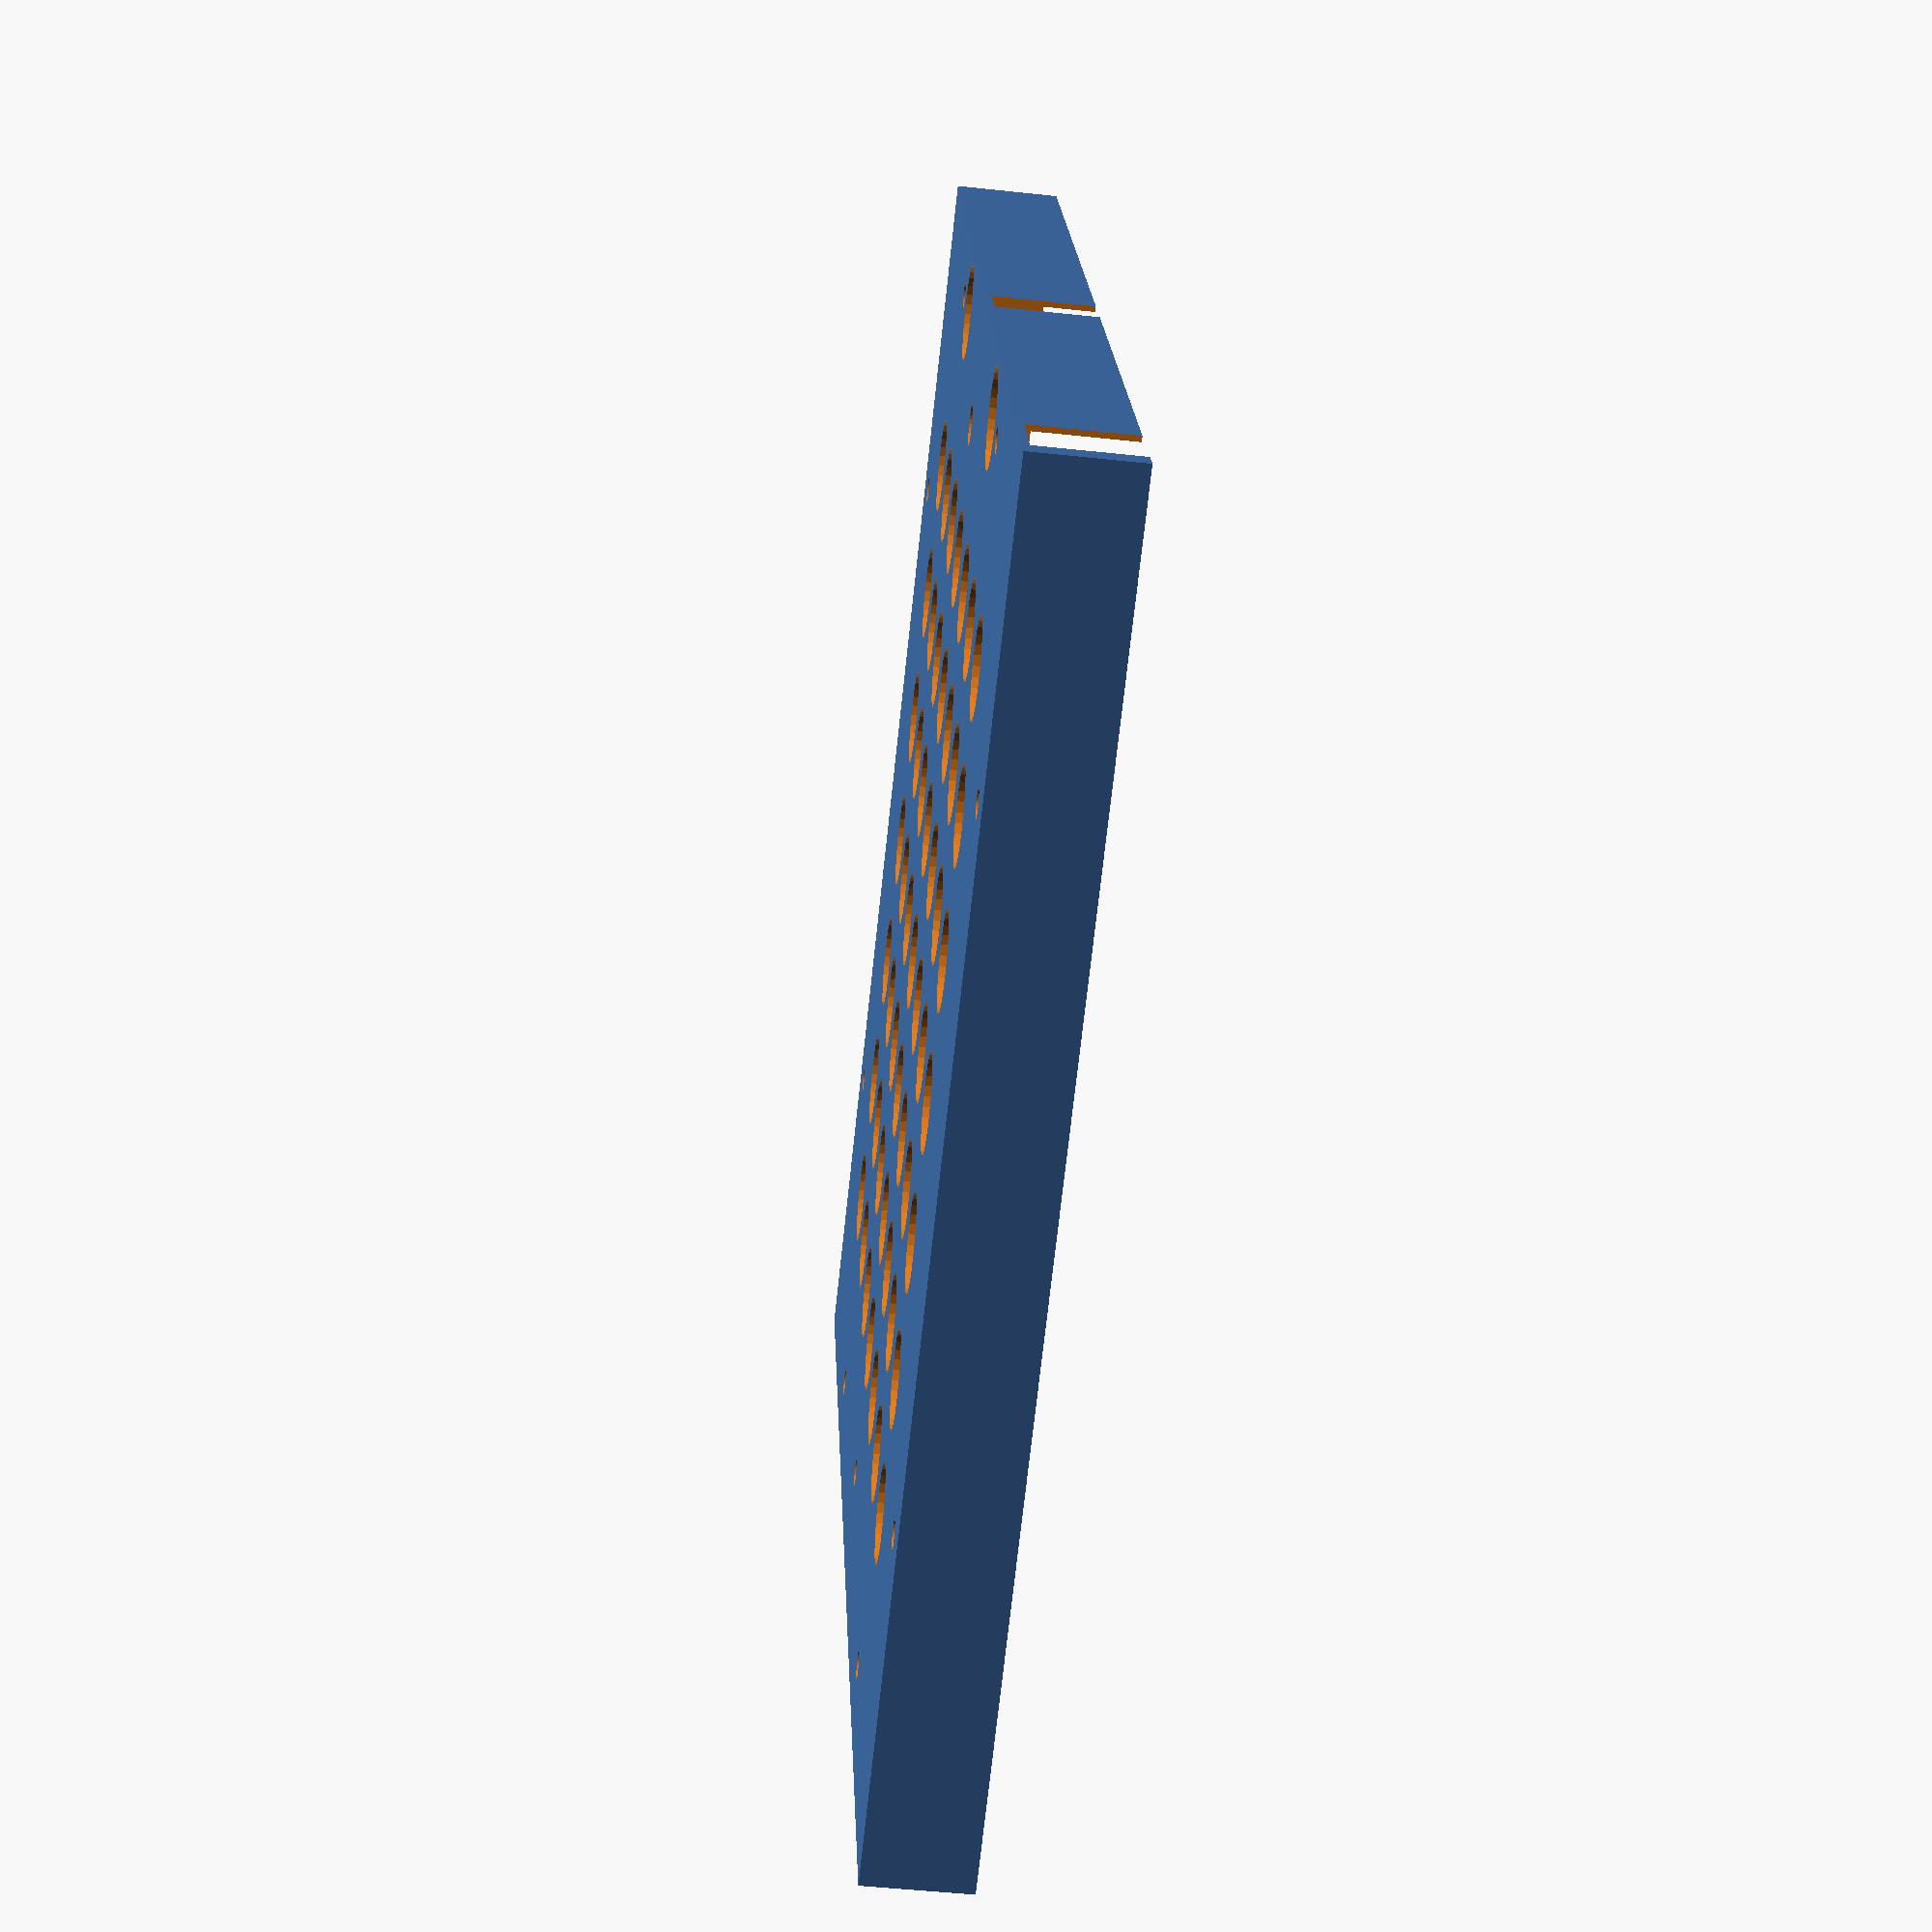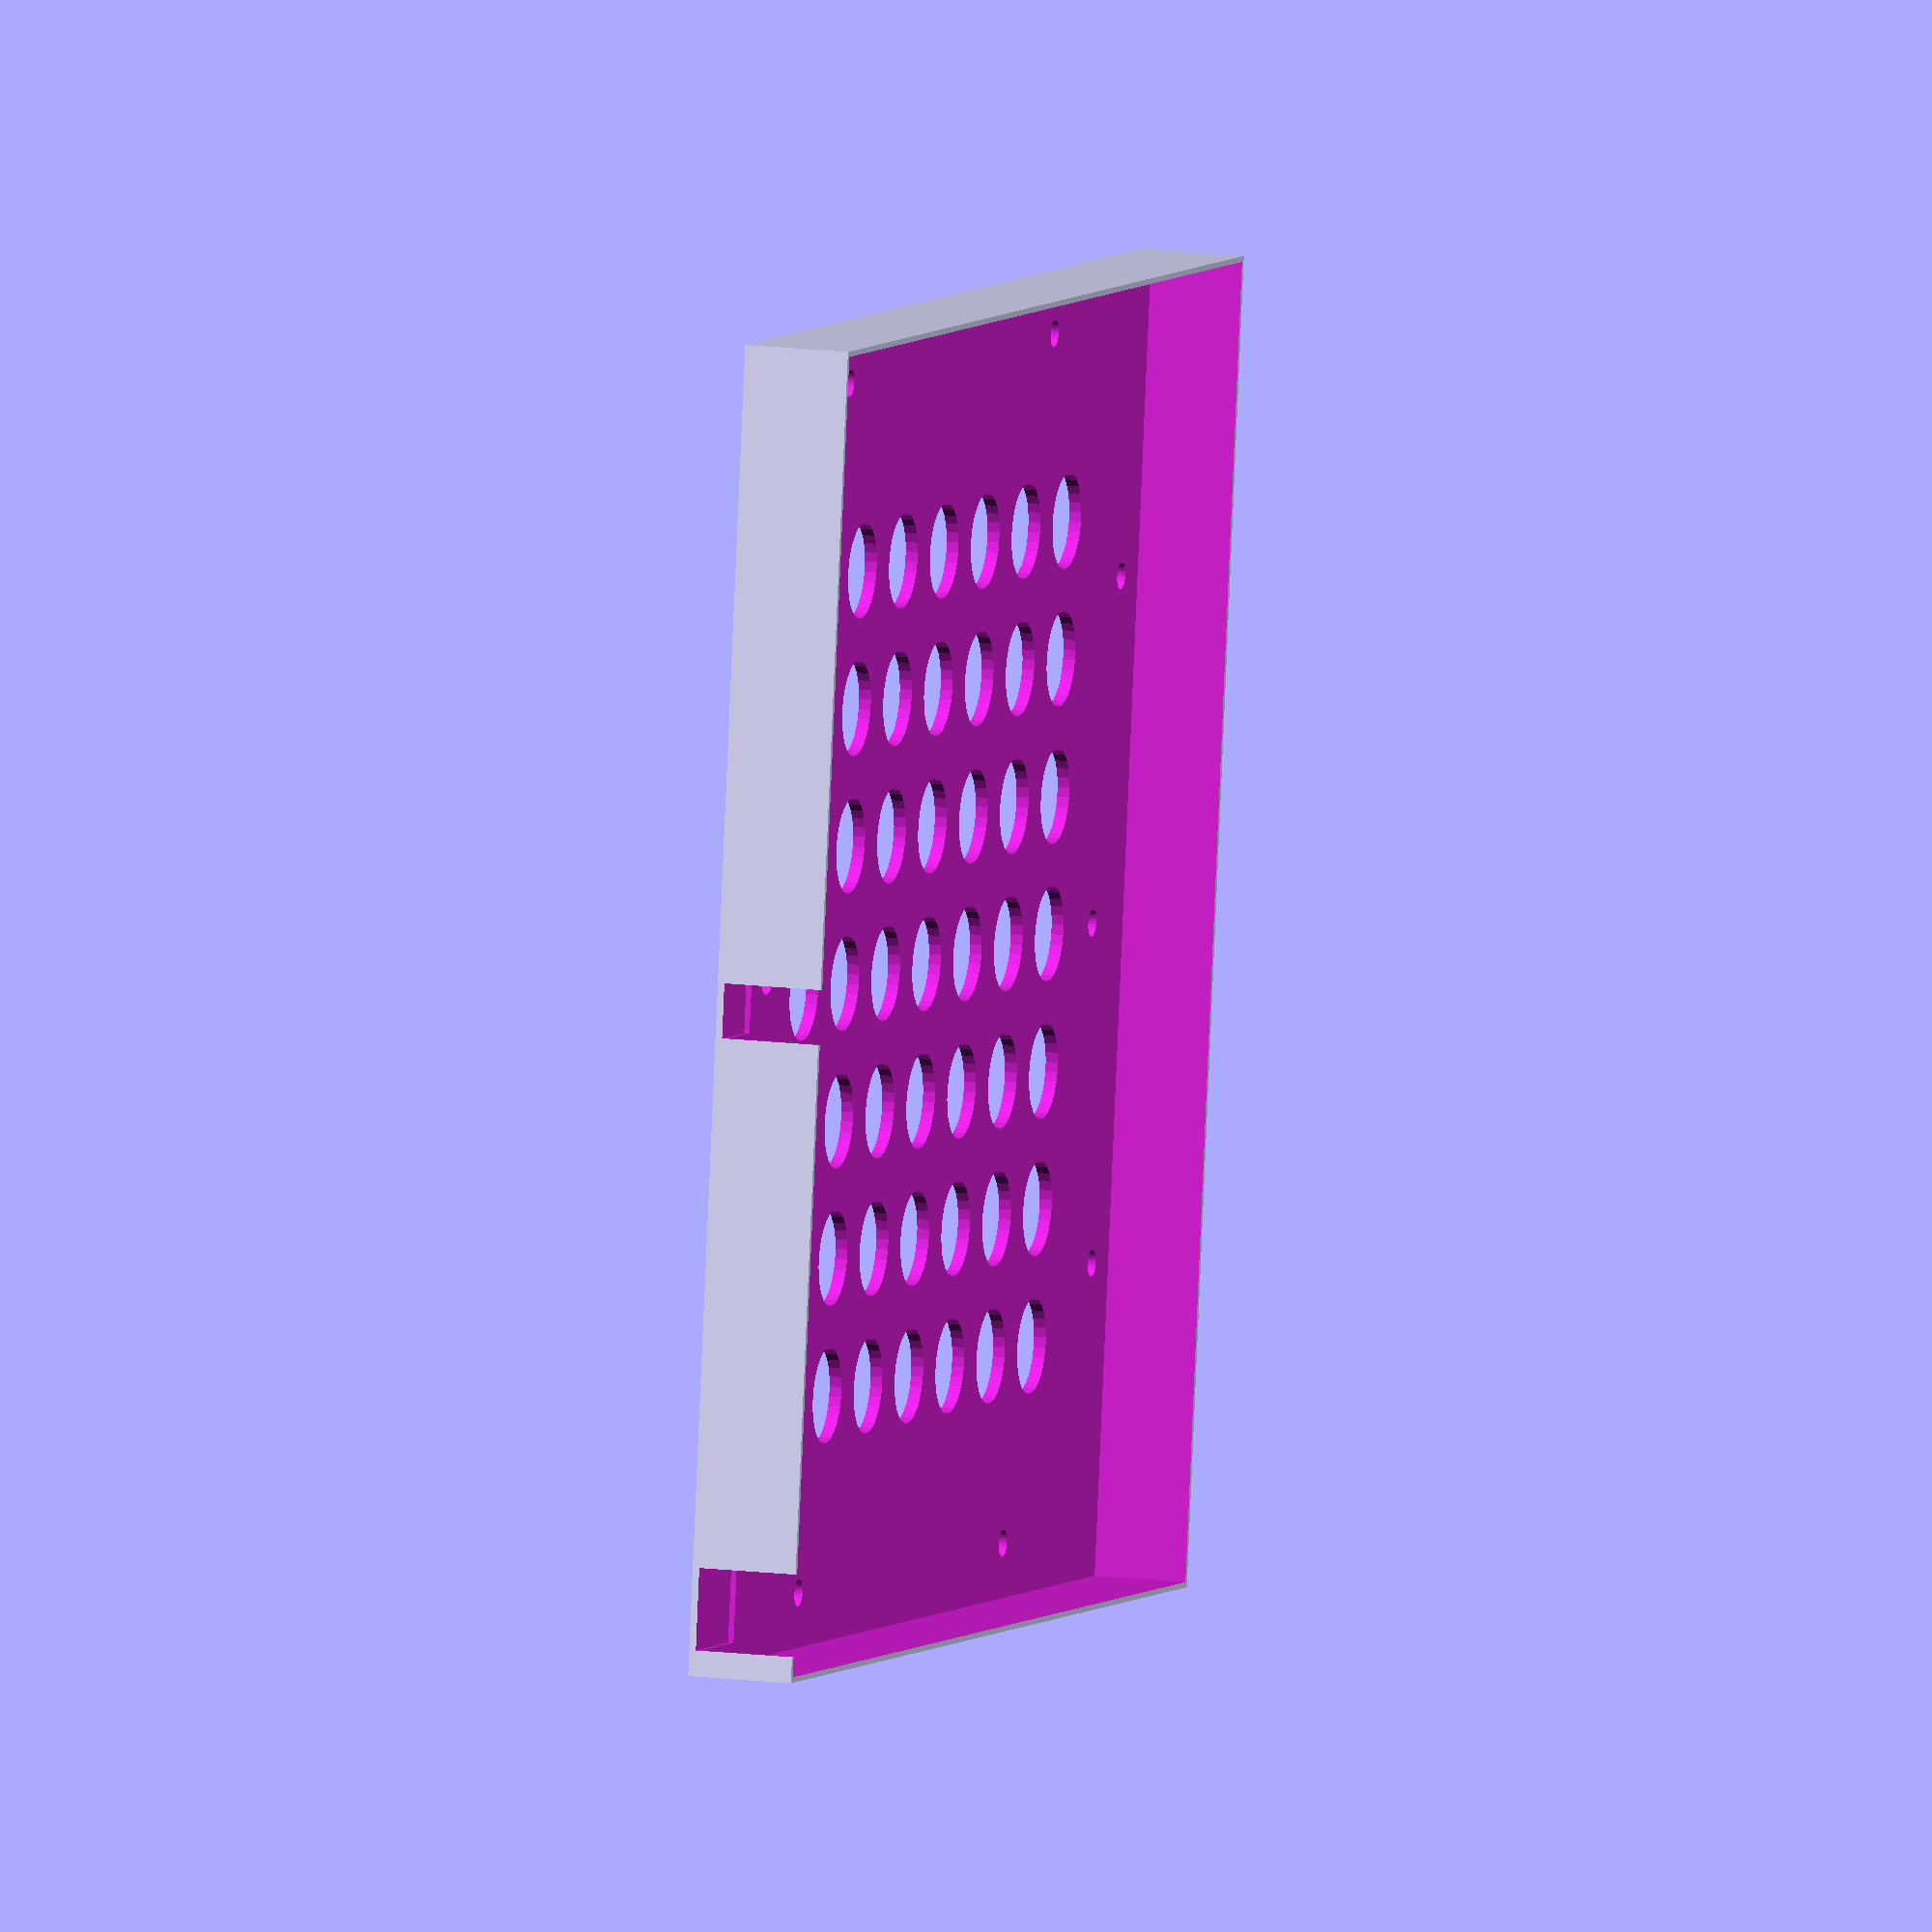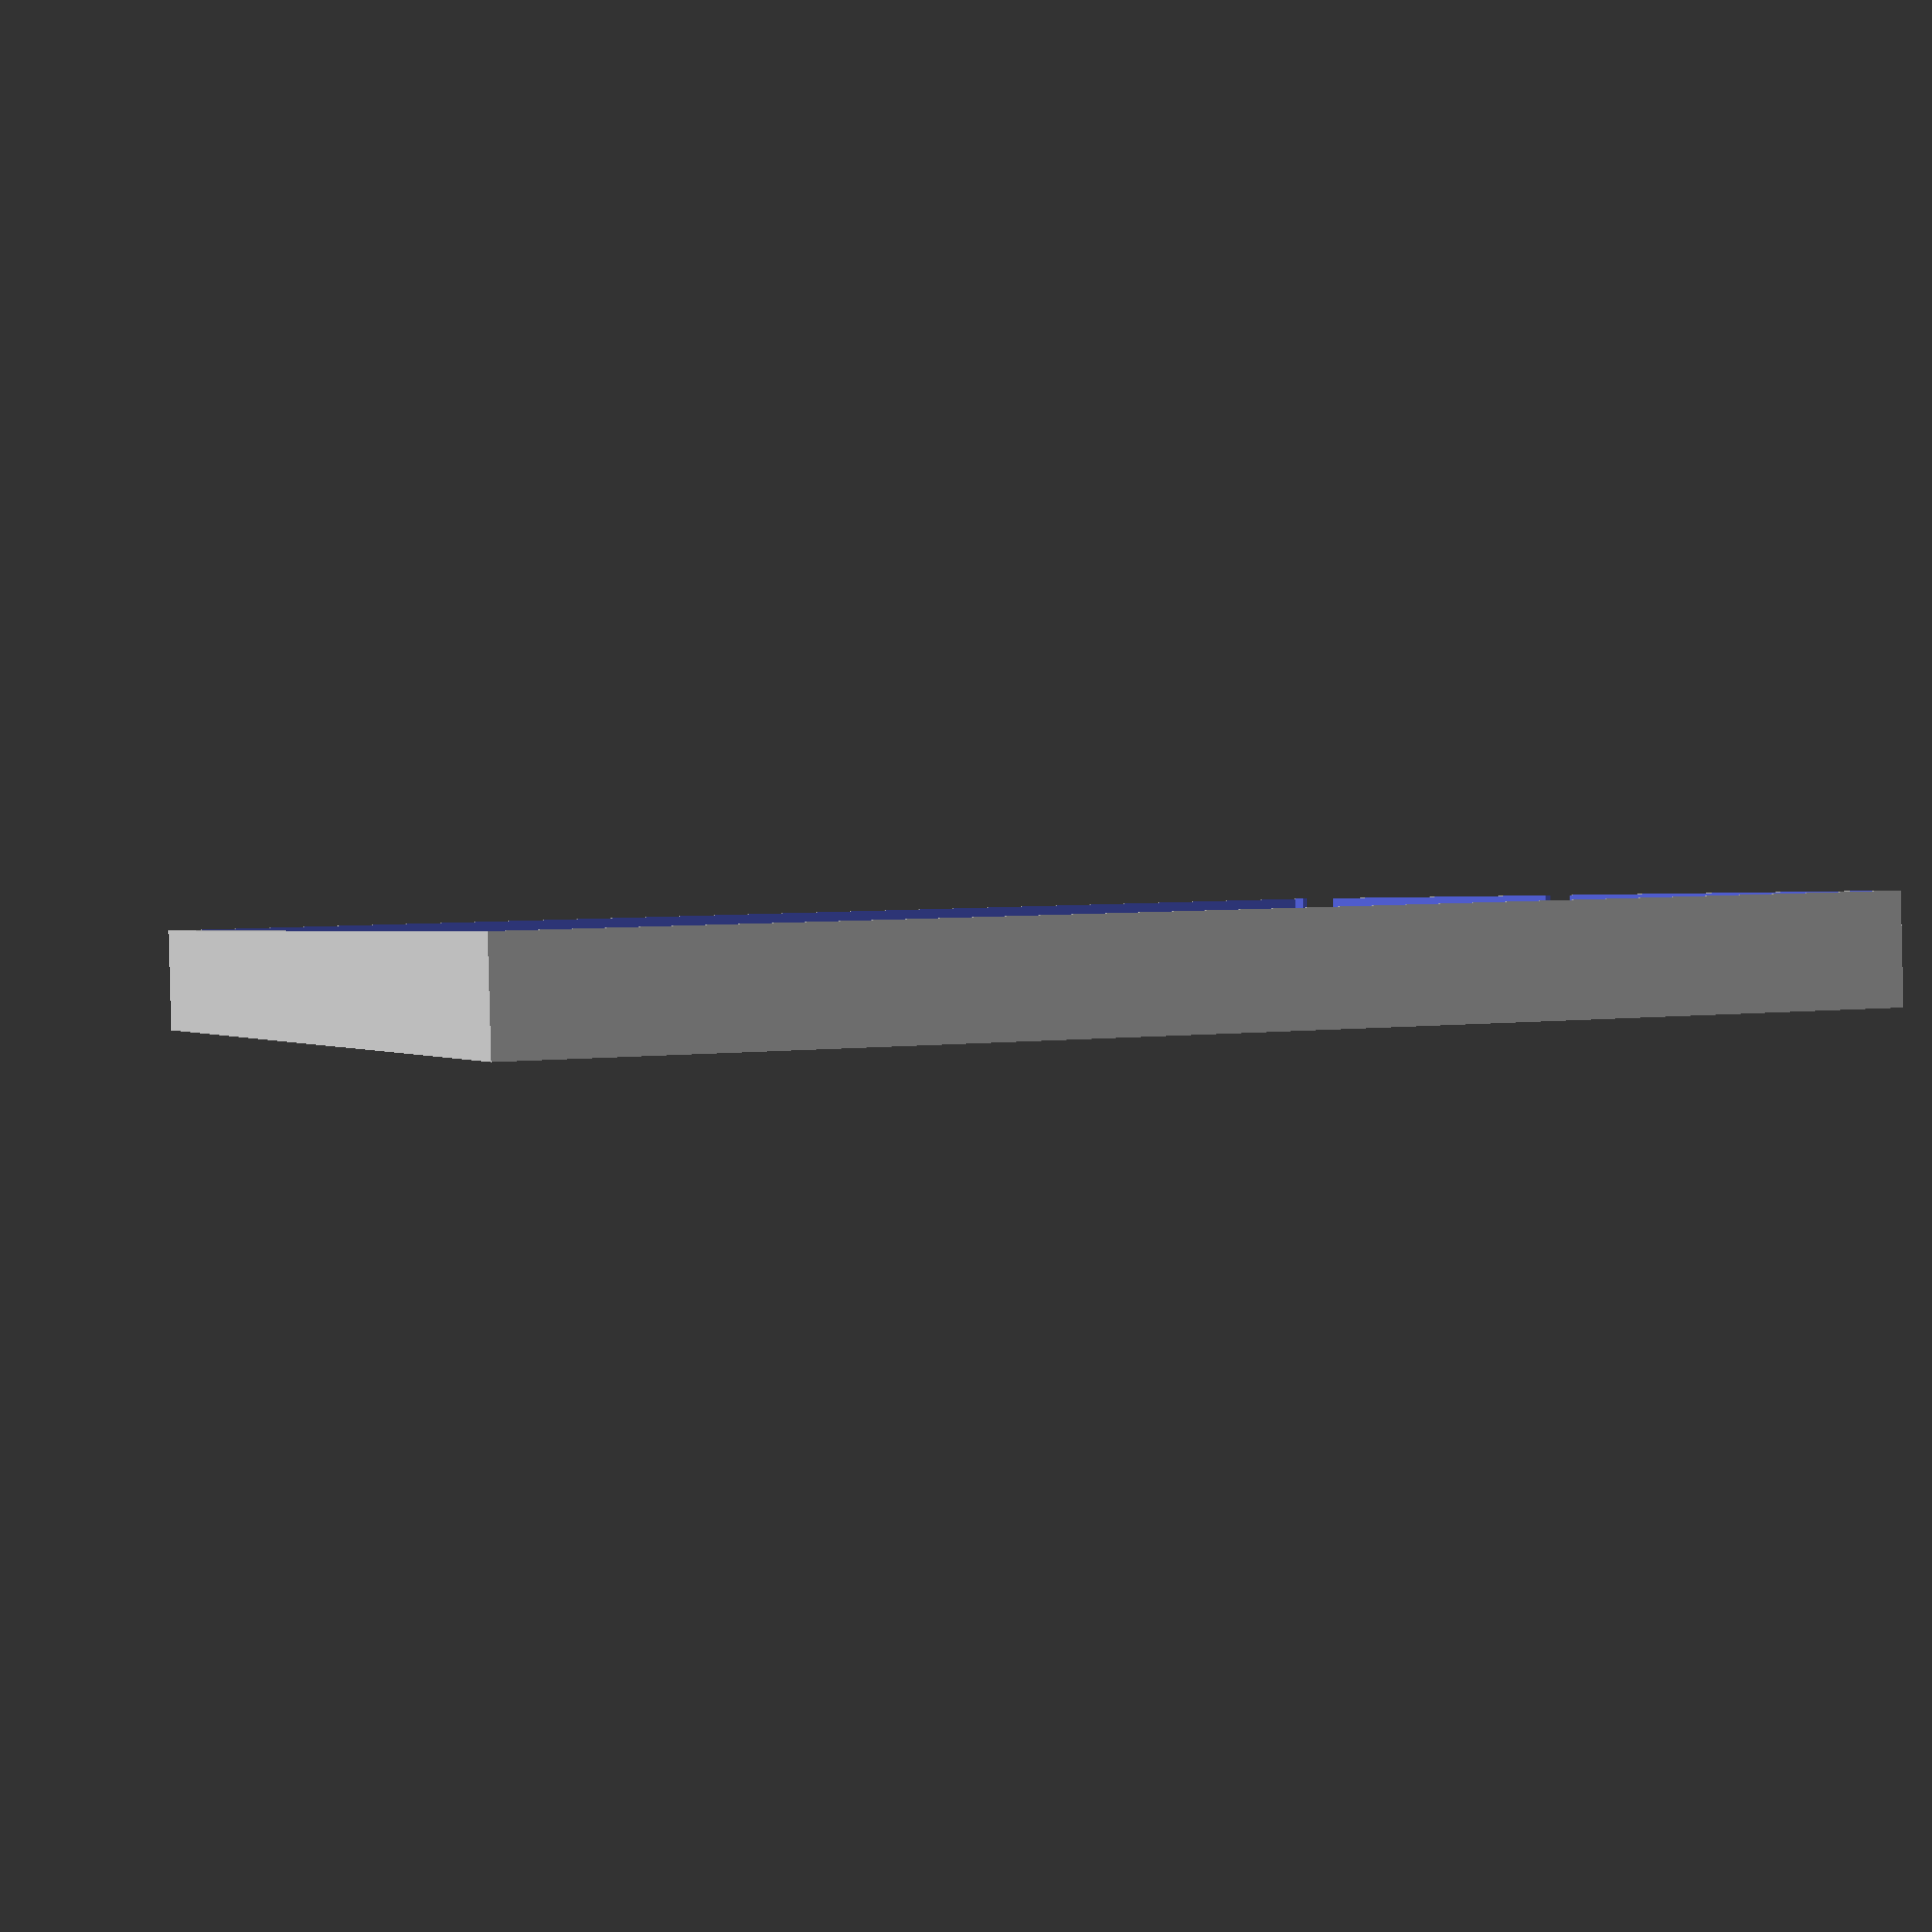
<openscad>

wall = 0.8;
backplate = 1.8;
panel = 192.1;
panel_z = 13.8;

eps=0.02;

hole_x = 88;
hole_y = 50;

$fn=30;

difference() {
    translate([0,0,(panel_z+backplate)/2])
        cube([panel+2*wall, panel+2*wall, panel_z+backplate], center=true);
    
   translate([0,0,panel_z/2+backplate+eps])
        cube([panel,panel, panel_z], center=true);
    
    hole(hole_x,hole_y,2);
    hole(-hole_x,hole_y,2);
    hole(hole_x,-hole_y,2);
    hole(-hole_x,-hole_y,2);
    
    hole(hole_y,hole_x,2);
    hole(-hole_y,hole_x,2);
    hole(hole_y,-hole_x,2);
    hole(-hole_y,-hole_x,2);
    
    // USB C
    translate([-(panel/2-5-4),panel/2,20/2+backplate-0.8])
        cube([12, 30, 20], center=true);
    
    // micro USB
    translate([0,panel/2,20/2+backplate-0.8])
        cube([8, 20, 20], center=true);
        
    // Bootsel
    hole(4,panel/2-14.5-3,3);

    // Button
    hole(panel/2-59,panel/2-8,7);
    hole(-(panel/2-59),panel/2-8,7);
    
    // air
    for ( x = [-60:20:60]) {
        for ( y = [-60:20:60]) {
            hole(x,y,7);
        }
    }
    
    // hang
    hole(0,-panel/2+15,2);
}


module hole(x,y,r) {
    translate([x,y,0])
        cylinder(10, r, r, center=true);
    
}
</openscad>
<views>
elev=230.6 azim=111.1 roll=276.7 proj=p view=wireframe
elev=167.1 azim=98.2 roll=252.6 proj=o view=wireframe
elev=269.0 azim=249.5 roll=178.5 proj=p view=wireframe
</views>
